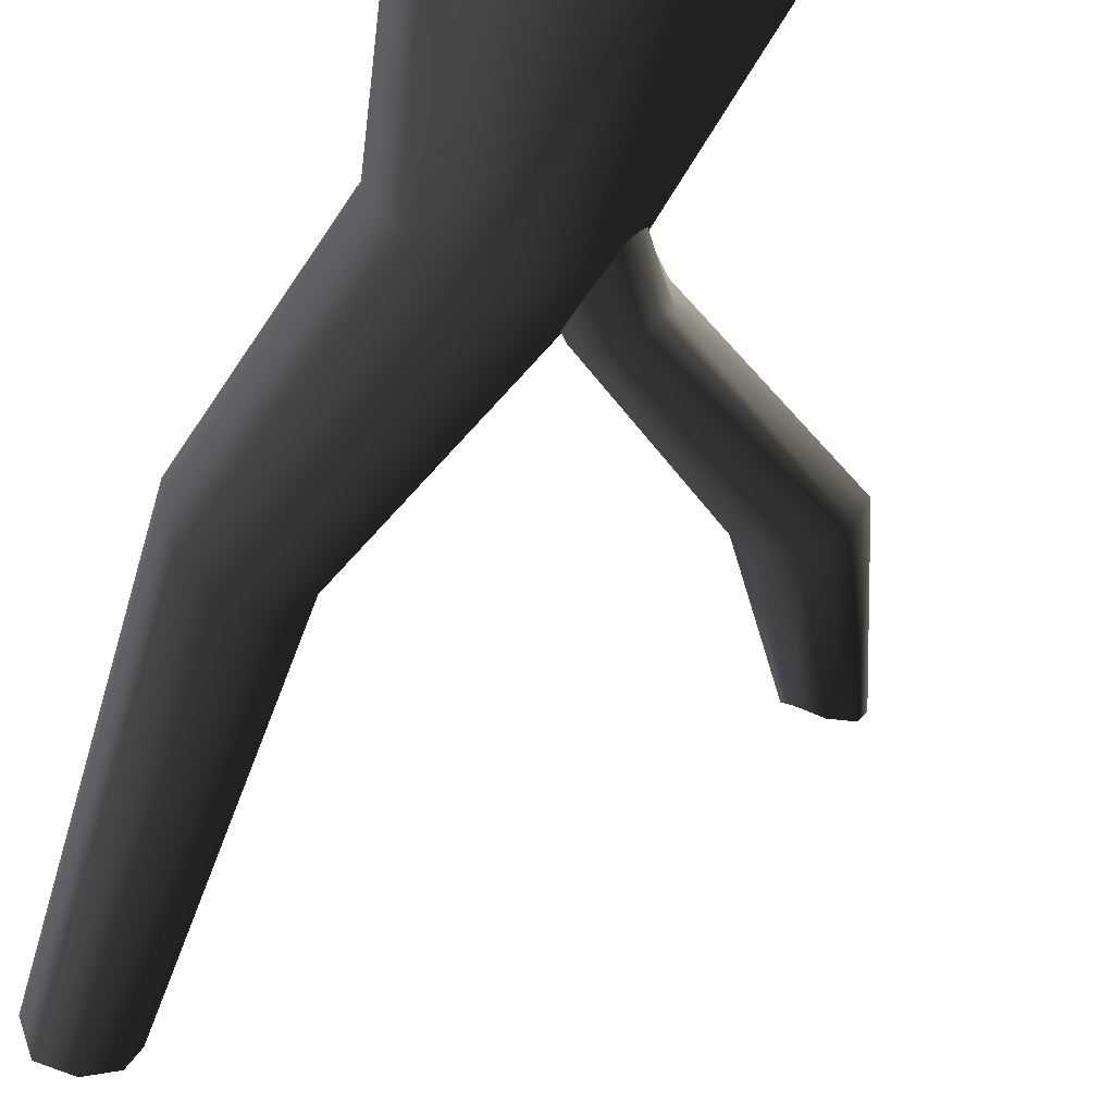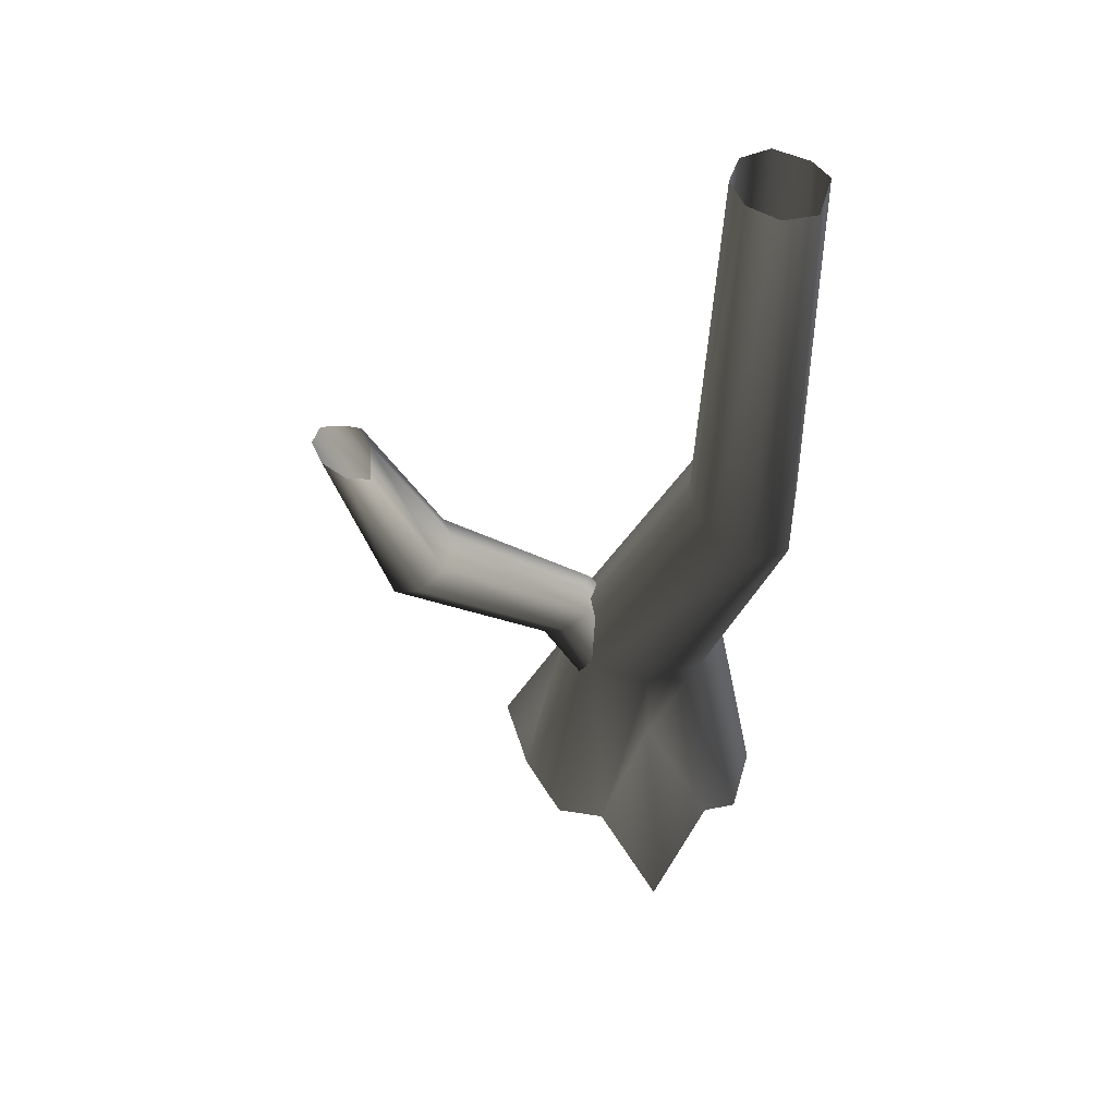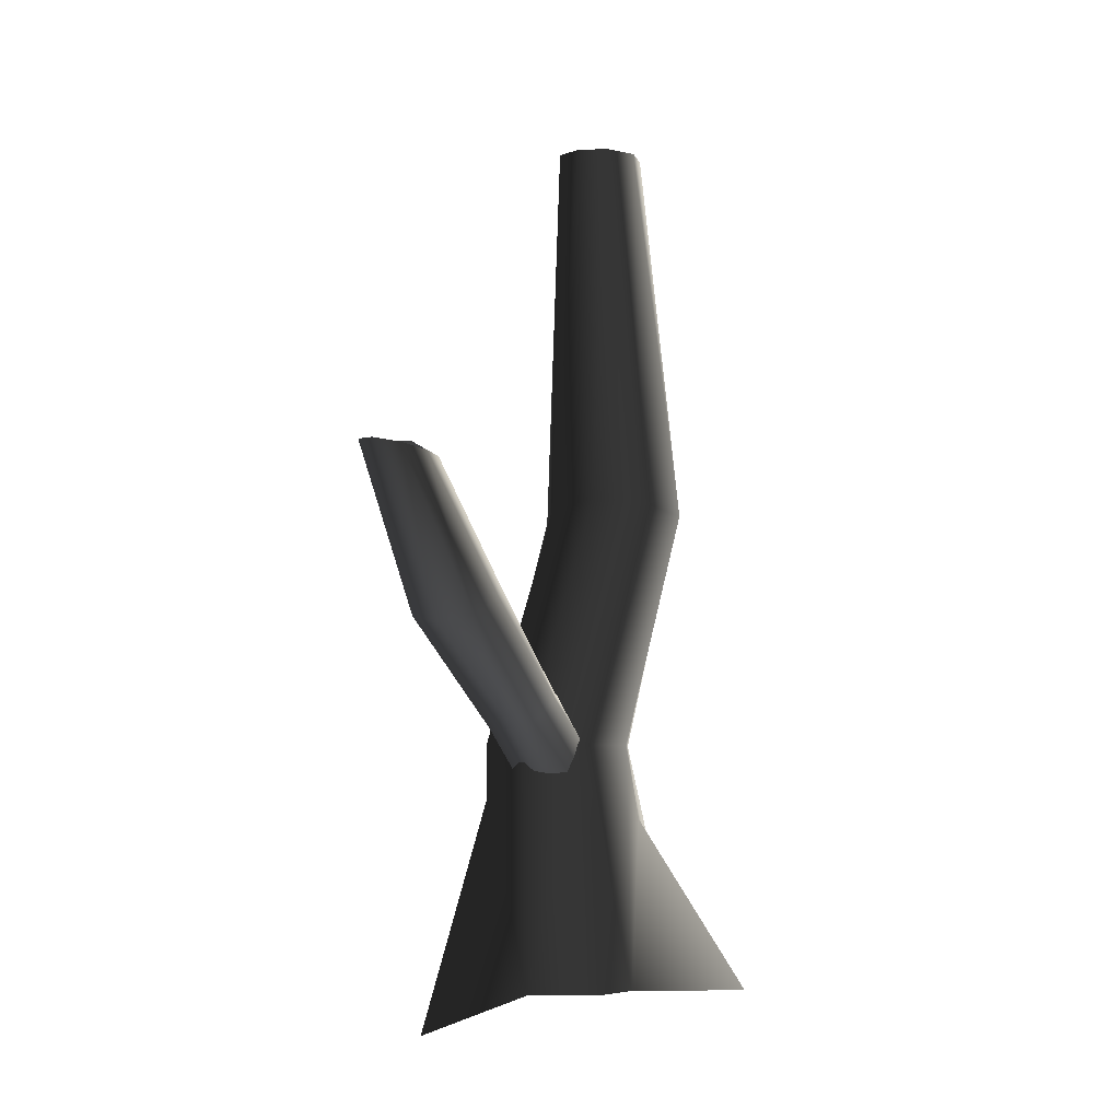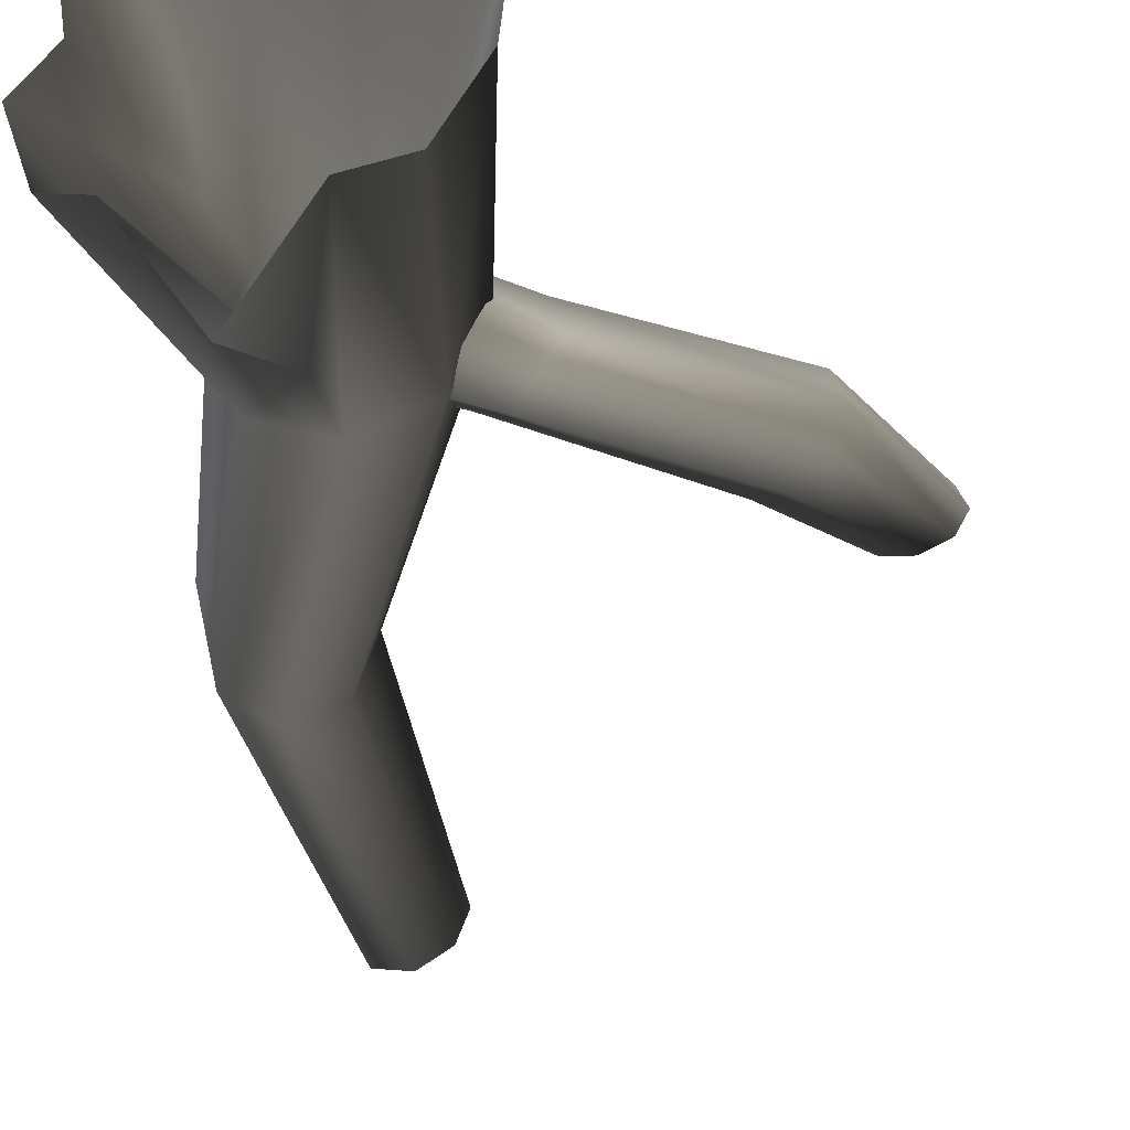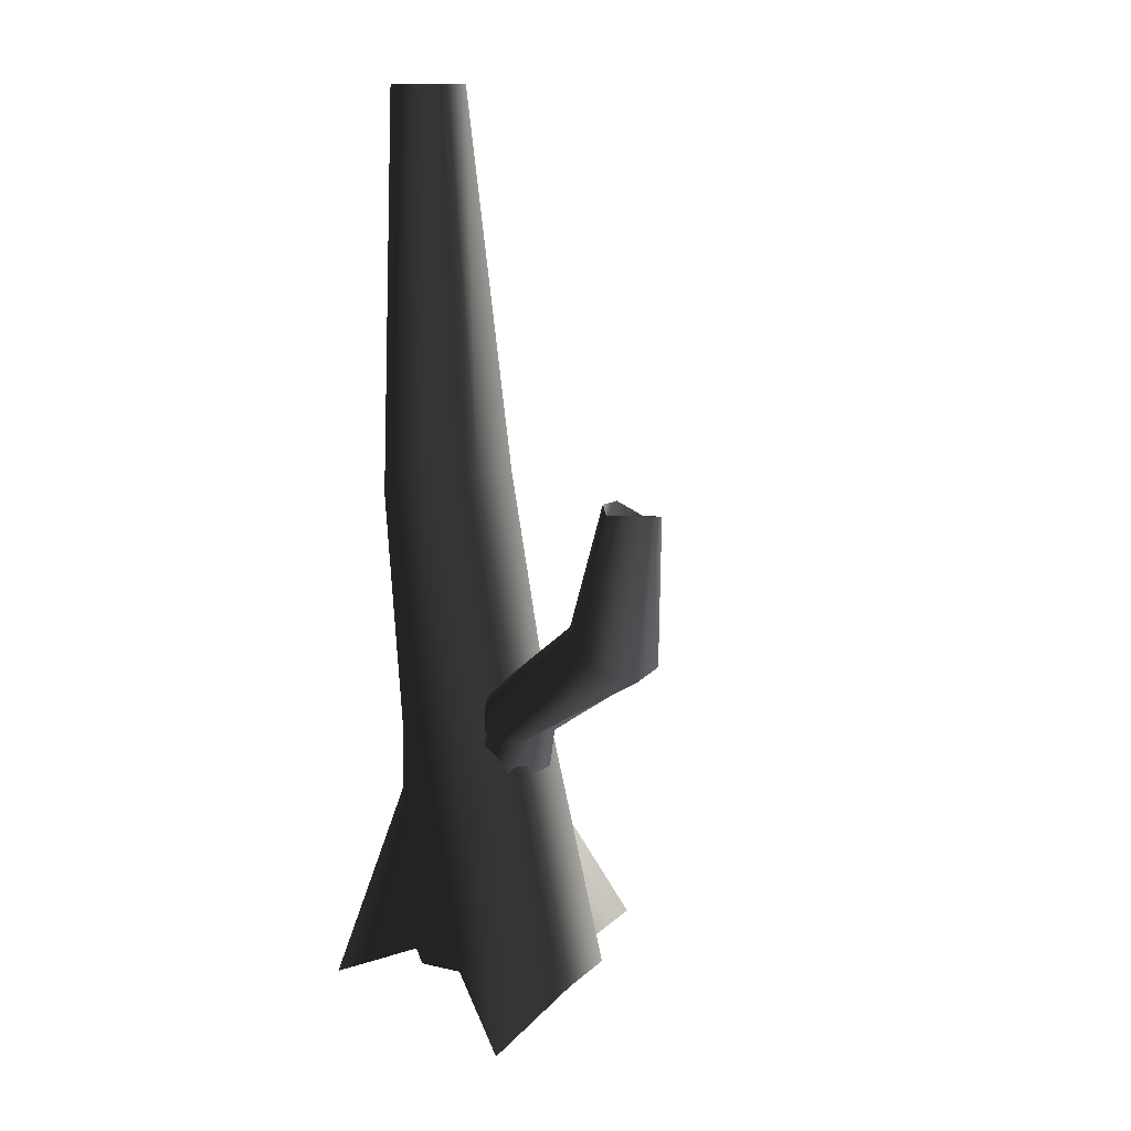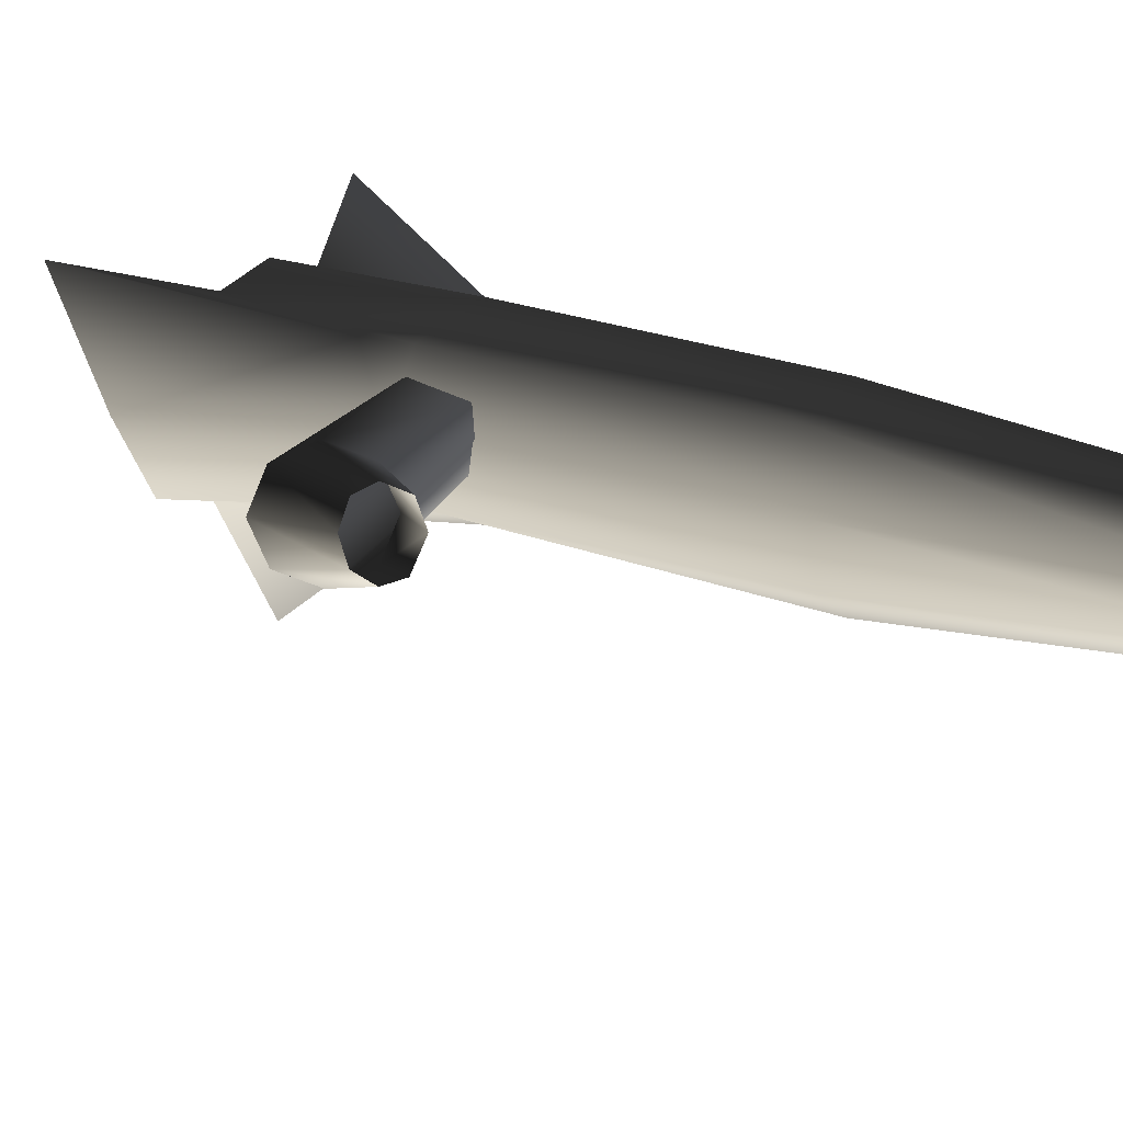
<metadata>
{"format":"obj","ext":"obj","renderer":"f3d","projection":"perspective","resolution":1024,"background":"white","views":[{"elev":-60.6,"azim":-17.4,"up":"+Z"},{"elev":53.5,"azim":177.9,"up":"+Y"},{"elev":-6.1,"azim":114.1,"up":"+Y"},{"elev":-35.3,"azim":9.3,"up":"+Z"},{"elev":11.6,"azim":54.9,"up":"+Y"},{"elev":15.9,"azim":138.8,"up":"+Z"}]}
</metadata>
<code>
v 0.8981 -0.2467 0.2916
v 0.5627 1.493 0.4763
v 0.3881 1.493 0.08866
v 0.6446 -0.2467 -0.1738
v 0.2988 -0.2467 -0.2454
v -0.03351 1.493 -0.07192
v -0.0498 0.9536 -0.1633
v 0.4182 1.113 0.8406
v 0.3881 1.493 0.864
v 0.2328 -0.236 0.8228
v -0.03351 1.493 1.025
v -0.08605 -0.2467 0.9498
v -0.3927 3.339 -0.07598
v -0.2825 3.369 0.2993
v -0.672 3.252 -0.2579
v -0.3927 3.339 0.6746
v -0.672 3.252 0.8565
v -0.4551 1.493 0.864
v -0.9611 3.155 0.6933
v -0.6297 1.493 0.4763
v -1.081 3.115 0.4763
v -0.4551 1.493 0.08865
v -0.7989 -0.2467 -0.1738
v -0.555 -0.2467 -0.2189
v -0.0498 0.9536 -0.1633
v -0.03351 1.493 -0.07192
v -0.9515 -0.2467 0.2916
v -0.9611 3.155 -0.09469
v -0.672 3.252 -0.2579
v -0.9104 6.155 0.1527
v -0.6791 6.155 0.1141
v -1.015 6.155 0.4642
v -0.9104 6.155 0.6148
v -0.6791 6.155 0.7348
v -0.4742 6.155 0.6568
v -0.3962 6.155 0.4612
v -0.4742 6.155 0.2476
v -0.6791 6.155 0.1141
v -0.7403 -0.2467 0.5776
v -0.5274 0.9752 0.8322
v -0.7941 -0.4677 1.27
v -0.3653 -0.2467 0.8304
v -0.7941 -0.4677 1.27
v -0.5274 0.9752 0.8322
v -0.08605 -0.2467 -0.9542
v -0.08605 -0.2467 -0.9542
v 1.052 -0.5421 1.042
v 1.052 -0.5421 1.042
v 0.365 0.988 0.2979
v 0.8266 1.692 0.515
v 0.7413 1.647 0.321
v 0.2853 1.036 0.07437
v 0.5963 1.812 0.2134
v 0.09975 1.16 -0.01835
v 0.3978 1.887 0.3212
v -0.08287 1.287 0.07399
v 0.435 1.967 0.514
v -0.1556 1.344 0.2973
v 0.3784 1.884 0.6549
v -0.0759 1.297 0.5208
v 0.5956 1.668 0.7647
v 0.1096 1.173 0.6135
v 0.7721 1.609 0.6538
v 0.2922 1.045 0.5212
v 0.8266 1.692 0.515
v 0.365 0.988 0.2979
v 1.656 2.454 0.1529
v 1.469 2.585 0.2474
v 1.394 2.642 0.4761
v 1.475 2.592 0.7048
v 1.665 2.465 0.7998
v 1.852 2.335 0.7052
v 1.927 2.278 0.4766
v 1.949 3.39 0.4636
v 2.12 3.411 0.462
v 1.846 2.327 0.2478
v 1.927 2.278 0.4766
v 2.291 3.447 0.5721
v 2.367 3.478 0.7393
v 1.946 3.509 0.6701
v 2.014 3.51 0.8325
v 2.148 3.463 0.9026
v 2.31 3.484 0.8773
v 2.367 3.478 0.7393
g Tree3_(5)_2321_155
f 1 3 2
f 1 4 3
f 5 3 4
f 3 5 6
f 6 5 7
f 8 1 2
f 8 2 9
f 9 10 8
f 10 9 11
f 10 11 12
f 2 3 13
f 2 13 14
f 9 2 14
f 3 15 13
f 3 6 15
f 11 9 16
f 9 14 16
f 11 16 17
f 18 11 17
f 18 12 11
f 18 17 19
f 20 18 19
f 20 19 21
f 22 20 21
f 23 20 22
f 22 24 23
f 22 25 24
f 25 22 26
f 23 27 20
f 26 22 28
f 22 21 28
f 26 28 29
f 29 28 30
f 29 30 31
f 28 32 30
f 28 21 32
f 21 33 32
f 21 19 33
f 19 34 33
f 19 17 34
f 17 35 34
f 17 16 35
f 16 36 35
f 16 14 36
f 14 37 36
f 14 13 37
f 13 38 37
f 13 15 38
f 39 41 40
f 40 27 39
f 27 40 20
f 20 40 18
f 42 18 40
f 12 18 42
f 43 42 44
f 5 45 7
f 46 24 25
f 10 47 8
f 48 1 8
f 49 51 50
f 49 52 51
f 52 53 51
f 52 54 53
f 54 55 53
f 54 56 55
f 56 57 55
f 56 58 57
f 58 59 57
f 58 60 59
f 60 61 59
f 60 62 61
f 62 63 61
f 62 64 63
f 64 65 63
f 64 66 65
f 51 53 67
f 53 68 67
f 53 55 68
f 55 69 68
f 55 57 69
f 57 70 69
f 57 59 70
f 59 71 70
f 59 61 71
f 61 72 71
f 61 63 72
f 63 73 72
f 63 65 73
f 67 68 74
f 67 74 75
f 76 67 75
f 51 67 76
f 50 51 76
f 50 76 77
f 77 76 78
f 76 75 78
f 77 78 79
f 68 80 74
f 68 69 80
f 69 81 80
f 69 70 81
f 70 82 81
f 70 71 82
f 71 83 82
f 71 72 83
f 72 84 83
f 72 73 84

</code>
